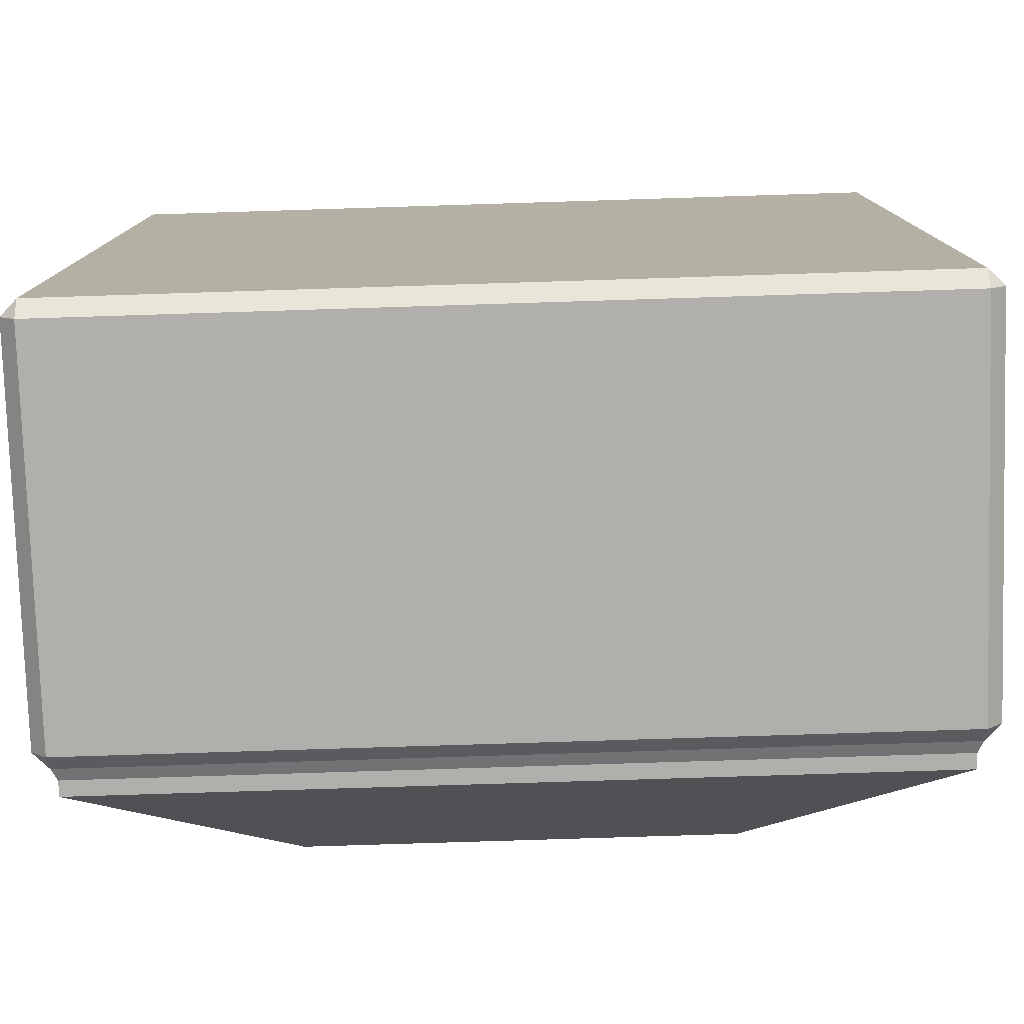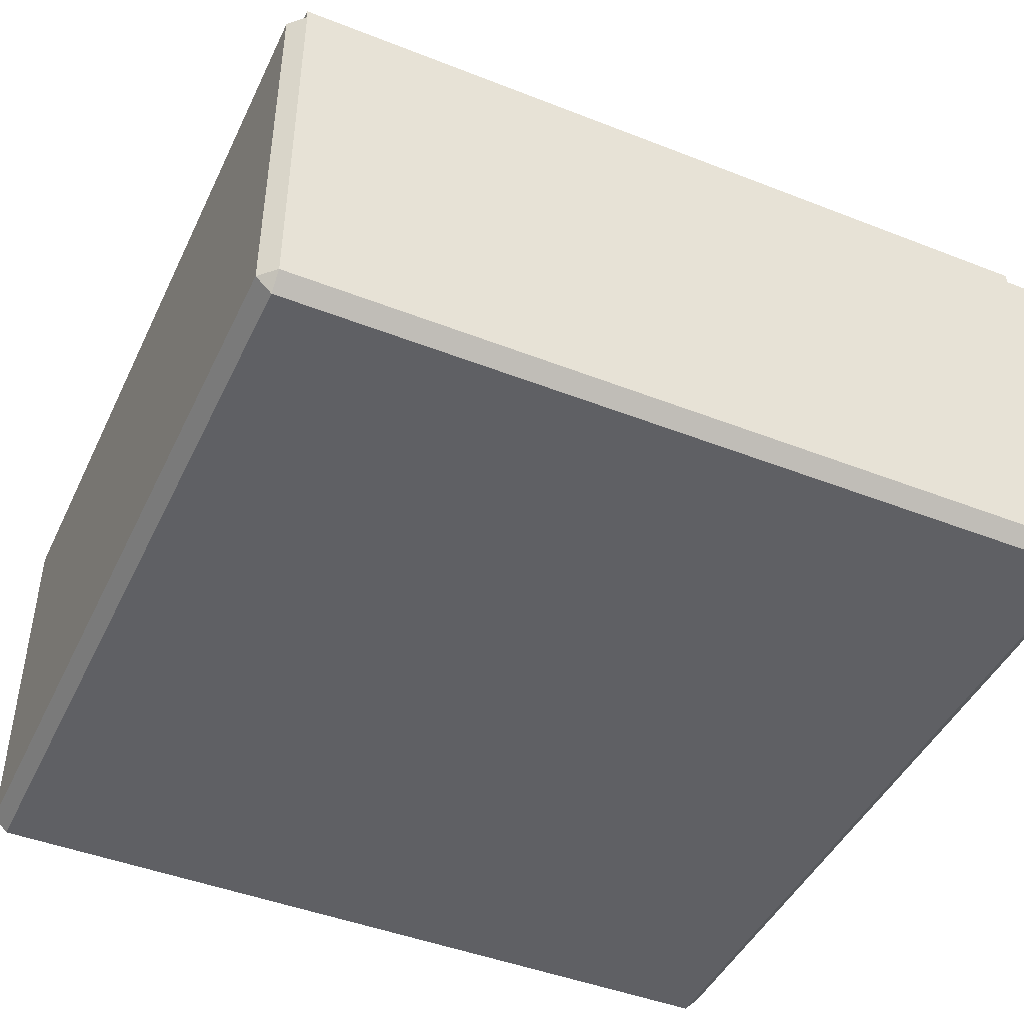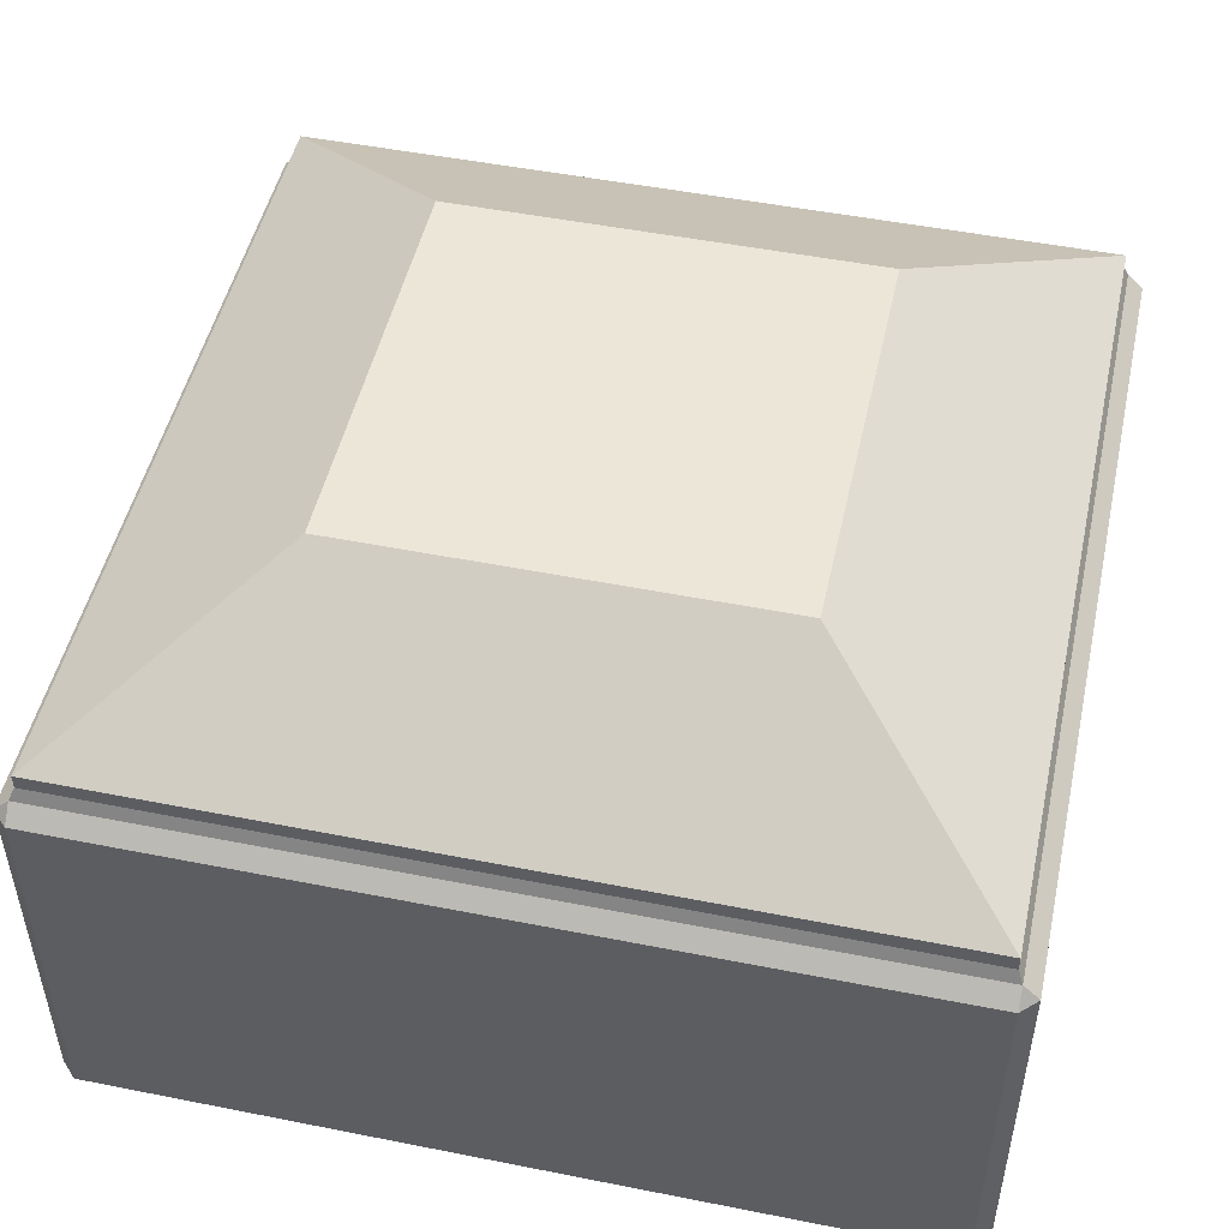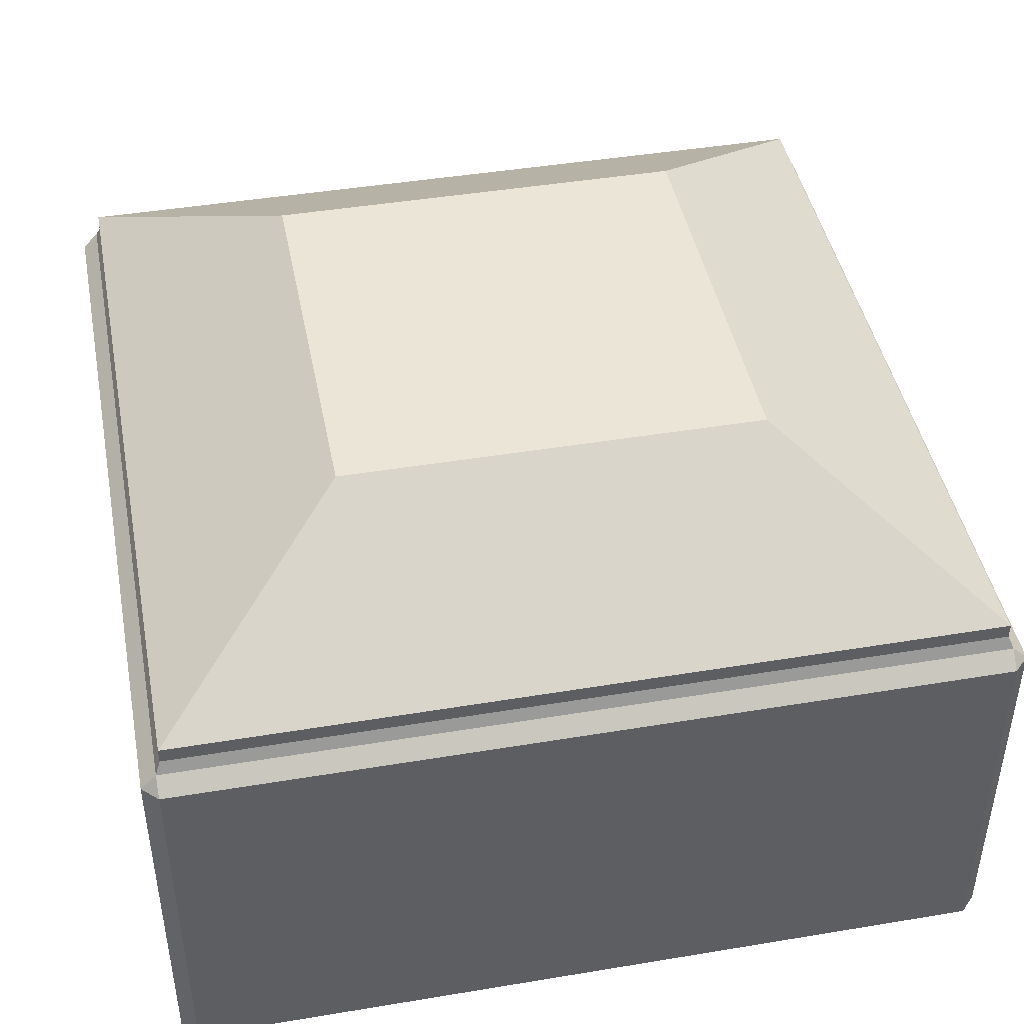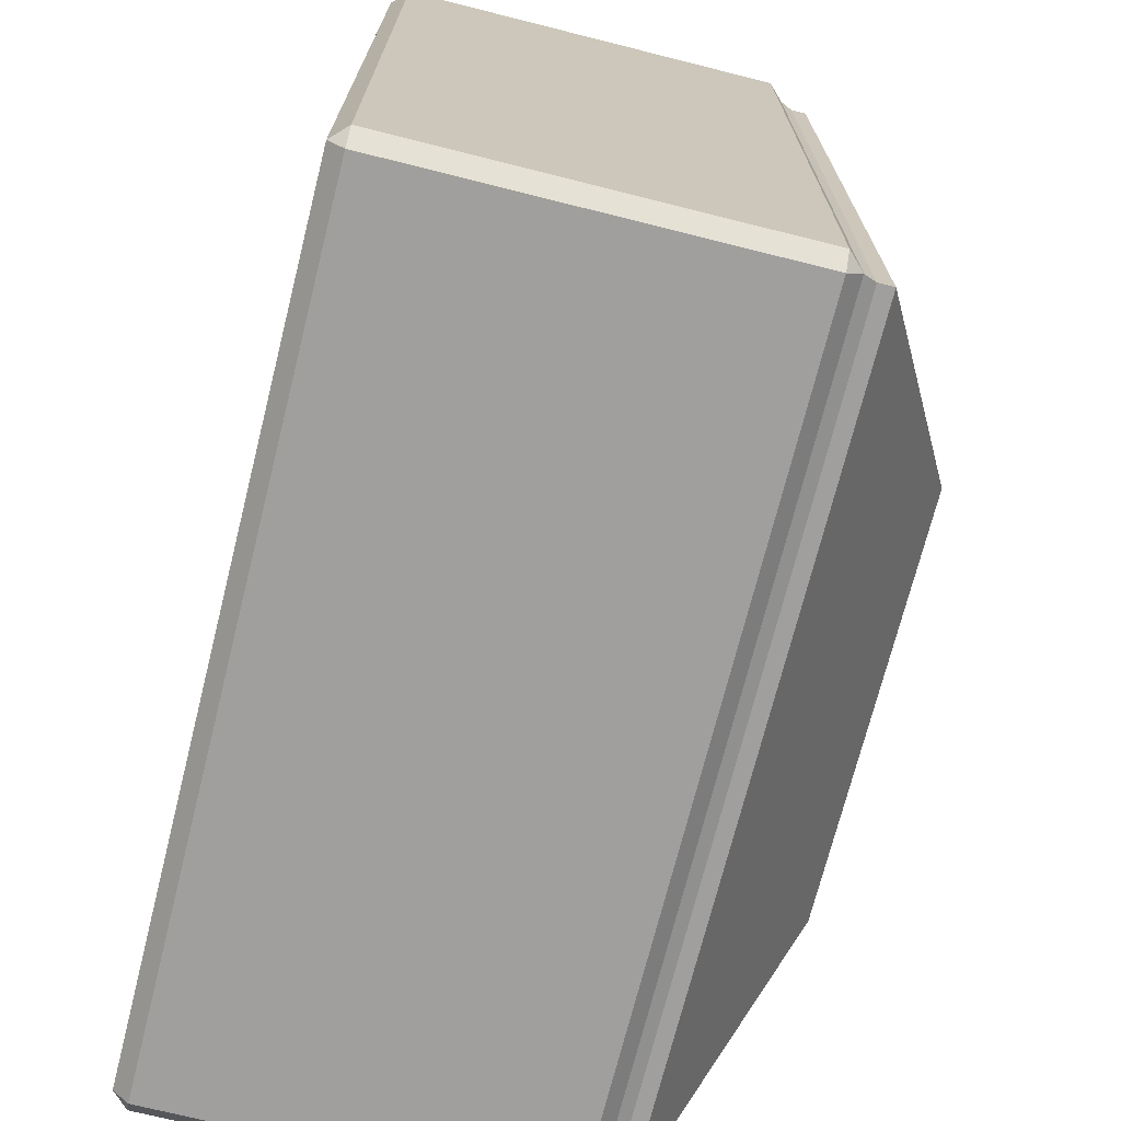
<metadata>
{"format":"obj","ext":"obj","renderer":"f3d","projection":"perspective","resolution":1024,"background":"white","views":[{"elev":-78.3,"azim":1.8,"up":"+Z"},{"elev":-45.1,"azim":65.6,"up":"+Y"},{"elev":49.3,"azim":-167.6,"up":"+Y"},{"elev":44.2,"azim":169.0,"up":"+Y"},{"elev":-71.5,"azim":75.9,"up":"+Z"}]}
</metadata>
<code>
g default
v -3.95 0 3.95
v -3.95 0.15 4.1
v -4.1 0.15 3.95
v 4.1 0.15 3.95
v 3.95 0.15 4.1
v 3.95 0 3.95
v 3.95 4 3.95
v 3.95 3.85 4.1
v 4.1 3.85 3.95
v -4.1 3.85 3.95
v -3.95 3.85 4.1
v -3.95 4 3.95
v 3.95 3.85 -4.1
v 3.95 4 -3.95
v 4.1 3.85 -3.95
v -4.1 3.85 -3.95
v -3.95 4 -3.95
v -3.95 3.85 -4.1
v 3.95 0 -3.95
v 3.95 0.15 -4.1
v 4.1 0.15 -3.95
v -4.1 0.15 -3.95
v -3.95 0.15 -4.1
v -3.95 0 -3.95
v 3.9 4.119 3.9
v -3.9 4.119 3.9
v 3.9 4.119 -3.9
v -3.9 4.119 -3.9
v 3.9 4.264 3.9
v -3.9 4.264 3.9
v 3.9 4.264 -3.9
v -3.9 4.264 -3.9
v 2.012 4.264 -3.9
v 2.012 4.119 -3.9
v 2.038 4 -3.95
v 2.038 3.85 -4.1
v 2.038 0.15 -4.1
v 2.038 0 -3.95
v 2.038 0 3.95
v 2.038 0.15 4.1
v 2.038 3.85 4.1
v 2.038 4 3.95
v 2.012 4.119 3.9
v 2.012 4.264 3.9
v -2.023 4.264 -3.9
v -2.023 4.119 -3.9
v -2.049 4 -3.95
v -2.049 3.85 -4.1
v -2.049 0.15 -4.1
v -2.049 0 -3.95
v -2.049 0 3.95
v -2.049 0.15 4.1
v -2.049 3.85 4.1
v -2.049 4 3.95
v -2.023 4.119 3.9
v -2.023 4.264 3.9
v 4.1 3.85 -2.015
v 3.95 4 -2.015
v 3.9 4.119 -1.989
v 3.9 4.264 -1.989
v 2.012 5.439 -1.989
v -2.023 5.439 -1.989
v -3.9 4.264 -1.989
v -3.9 4.119 -1.989
v -3.95 4 -2.015
v -4.1 3.85 -2.015
v -4.1 0.15 -2.015
v -3.95 0 -2.015
v -2.049 0 -2.015
v 2.038 0 -2.015
v 3.95 0 -2.015
v 4.1 0.15 -2.015
v 4.1 3.85 2.003
v 3.95 4 2.003
v 3.9 4.119 1.978
v 3.9 4.264 1.978
v 2.012 5.439 1.978
v -2.023 5.439 1.978
v -3.9 4.264 1.978
v -3.9 4.119 1.978
v -3.95 4 2.003
v -4.1 3.85 2.003
v -4.1 0.15 2.003
v -3.95 0 2.003
v -2.049 0 2.003
v 2.038 0 2.003
v 3.95 0 2.003
v 4.1 0.15 2.003
g FREIGHTER_CORE FREIGHTER_CUBES
f 1 3 83 84
f 2 1 51 52
f 3 2 11 10
f 4 6 87 88
f 5 4 9 8
f 7 9 73 74
f 53 54 12 11
f 10 12 81 82
f 13 15 21 20
f 47 48 18 17
f 16 18 23 22
f 49 50 24 23
f 2 52 53 11
f 30 56 78
f 18 48 49 23
f 84 85 51 1
f 4 88 73 9
f 83 3 10 82
f 1 2 3
f 4 5 6
f 7 8 9
f 10 11 12
f 13 14 15
f 16 17 18
f 19 20 21
f 22 23 24
f 12 54 55 26
f 7 74 75 25
f 47 17 28 46
f 81 12 26 80
f 26 55 56 30
f 25 75 76 29
f 46 28 32 45
f 80 26 30 79
f 27 34 33 31
f 14 35 34 27
f 14 13 36 35
f 37 36 13 20
f 20 19 38 37
f 39 86 87 6
f 40 39 6 5
f 41 40 5 8
f 8 7 42 41
f 43 42 7 25
f 44 43 25 29
f 77 29 76
f 34 46 45 33
f 35 47 46 34
f 35 36 48 47
f 49 48 36 37
f 37 38 50 49
f 51 85 86 39
f 52 51 39 40
f 53 52 40 41
f 41 42 54 53
f 55 54 42 43
f 56 55 43 44
f 78 56 44 77
f 58 57 15 14
f 59 58 14 27
f 60 59 27 31
f 33 61 31
f 45 62 61 33
f 63 62 32
f 28 64 63 32
f 17 65 64 28
f 66 65 17 16
f 22 67 66 16
f 68 67 22 24
f 24 50 69 68
f 70 69 50 38
f 71 70 38 19
f 72 71 19 21
f 57 72 21 15
f 74 73 57 58
f 75 74 58 59
f 76 75 59 60
f 61 77 76 60
f 62 78 77 61
f 79 78 62 63
f 64 80 79 63
f 65 81 80 64
f 82 81 65 66
f 67 83 82 66
f 84 83 67 68
f 68 69 85 84
f 86 85 69 70
f 87 86 70 71
f 88 87 71 72
f 73 88 72 57
f 31 61 60
f 32 62 45
f 30 78 79
f 77 44 29

</code>
